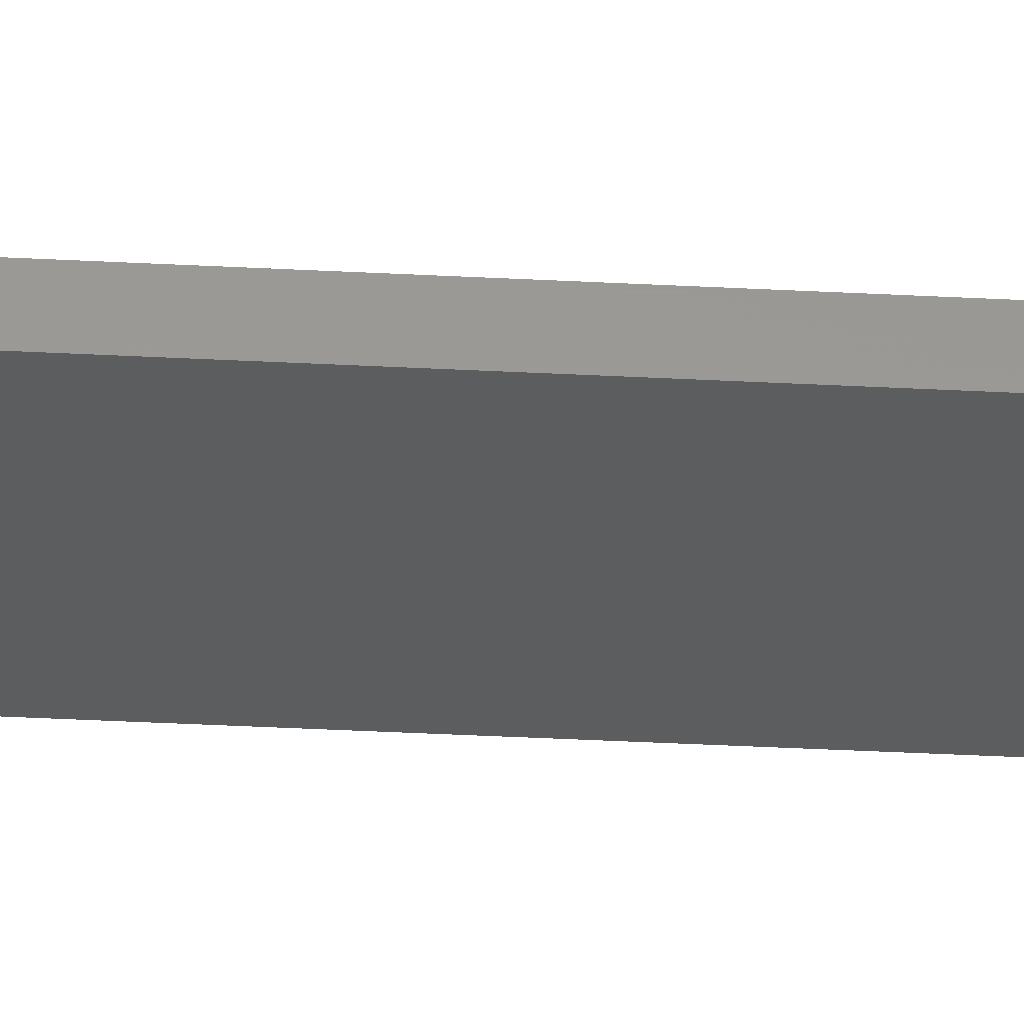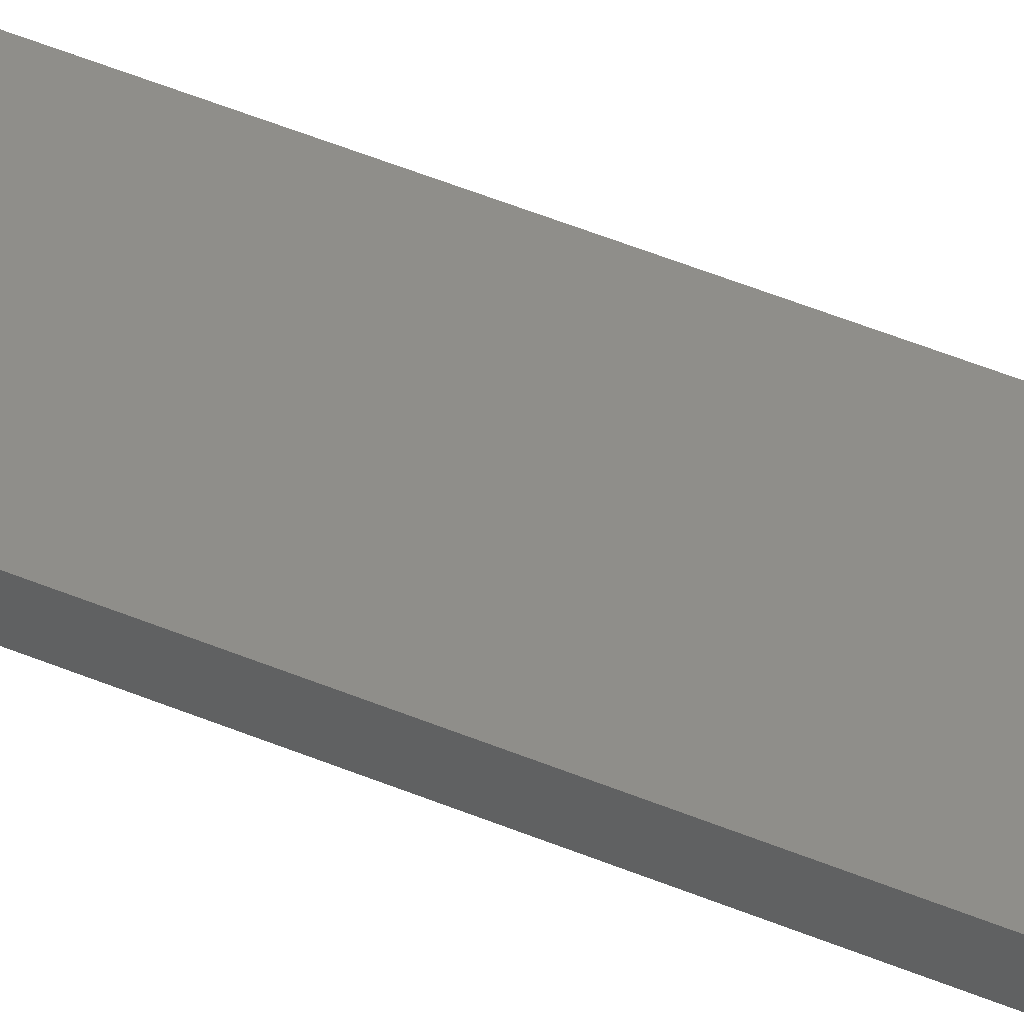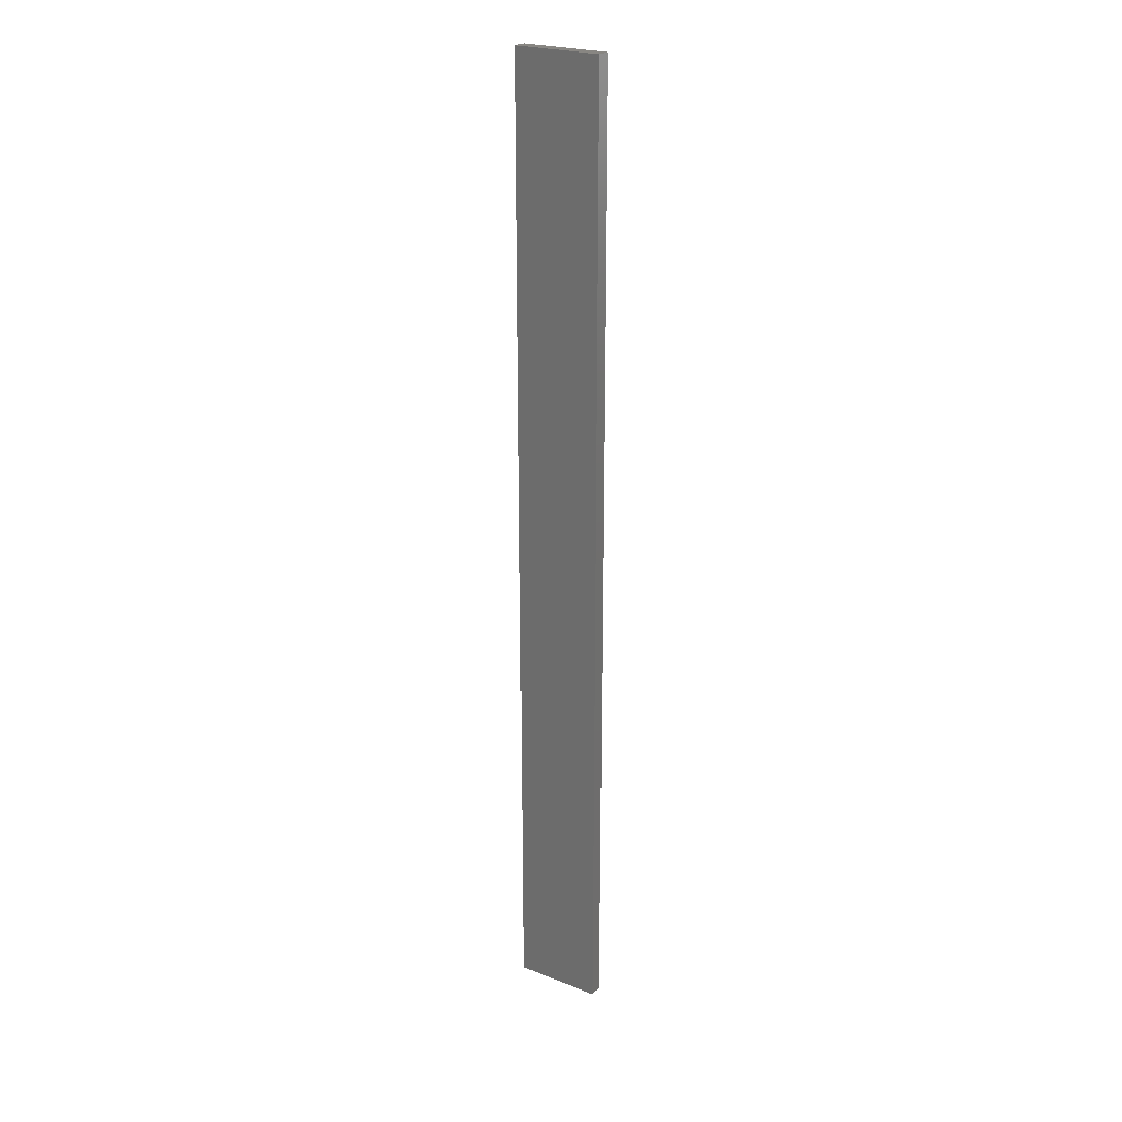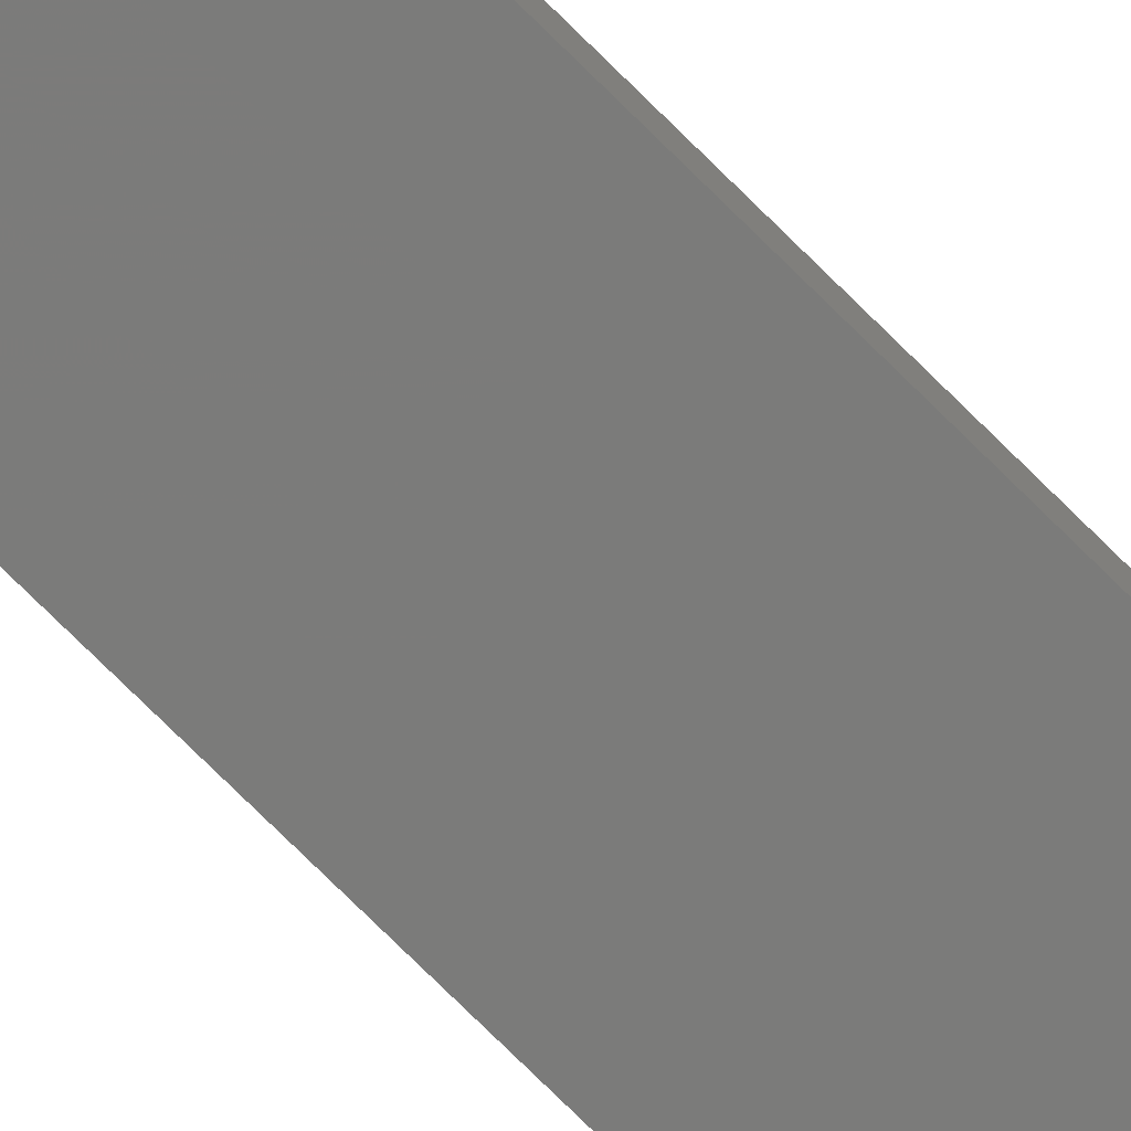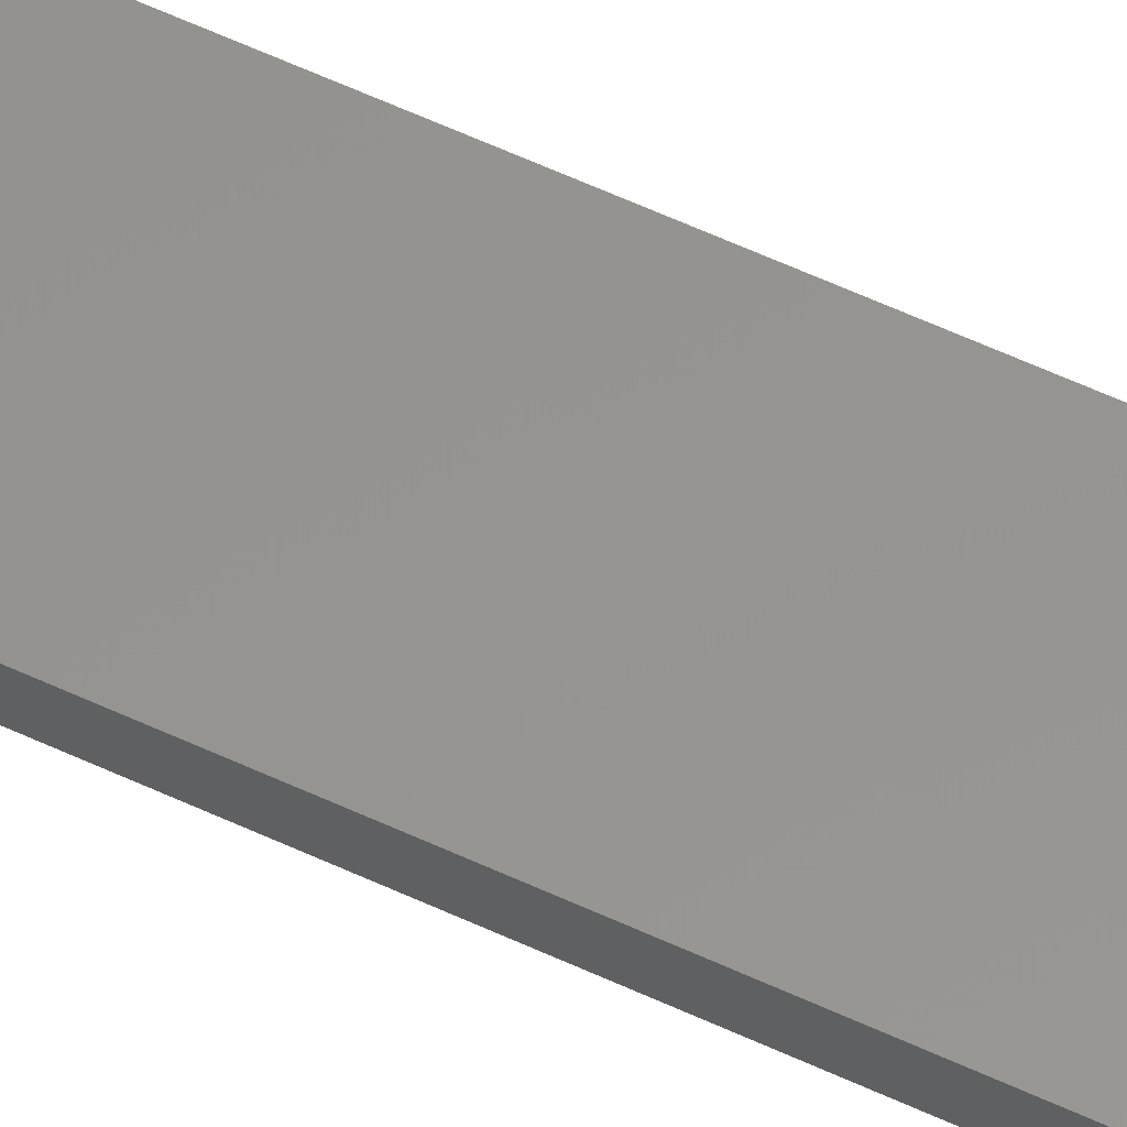
<metadata>
{"format":"stl","ext":"stl","renderer":"f3d","projection":"perspective","resolution":1024,"background":"white","views":[{"elev":-31.3,"azim":85.5,"up":"+Y"},{"elev":44.4,"azim":116.6,"up":"+Y"},{"elev":23.7,"azim":33.7,"up":"+Z"},{"elev":-74.5,"azim":-134.9,"up":"+Y"},{"elev":57.3,"azim":-63.9,"up":"+Y"}]}
</metadata>
<code>
# stl→obj: 16 verts, 28 faces
v 0.1612 4.35 -119.9
v 0.05288 4.35 -119.9
v 0.05288 4.35 -116.3
v 0.1612 4.35 -116.3
v 0.2695 4.351 -119.9
v 0.2695 4.351 -116.3
v 0.3779 4.351 -119.9
v 0.3779 4.351 -116.3
v 0.3779 4.301 -116.3
v 0.3779 4.301 -119.9
v 0.05307 4.3 -116.3
v 0.1613 4.3 -119.9
v 0.1613 4.3 -116.3
v 0.05307 4.3 -119.9
v 0.2696 4.301 -119.9
v 0.2696 4.301 -116.3
f 1 2 3
f 1 3 4
f 5 4 6
f 5 1 4
f 7 6 8
f 7 5 6
f 7 9 10
f 8 9 7
f 11 12 13
f 14 12 11
f 13 15 16
f 12 15 13
f 16 10 9
f 15 10 16
f 14 3 2
f 11 3 14
f 16 9 8
f 6 16 8
f 13 16 6
f 4 13 6
f 3 11 13
f 3 13 4
f 10 15 7
f 15 5 7
f 15 12 5
f 12 1 5
f 12 14 1
f 14 2 1

</code>
